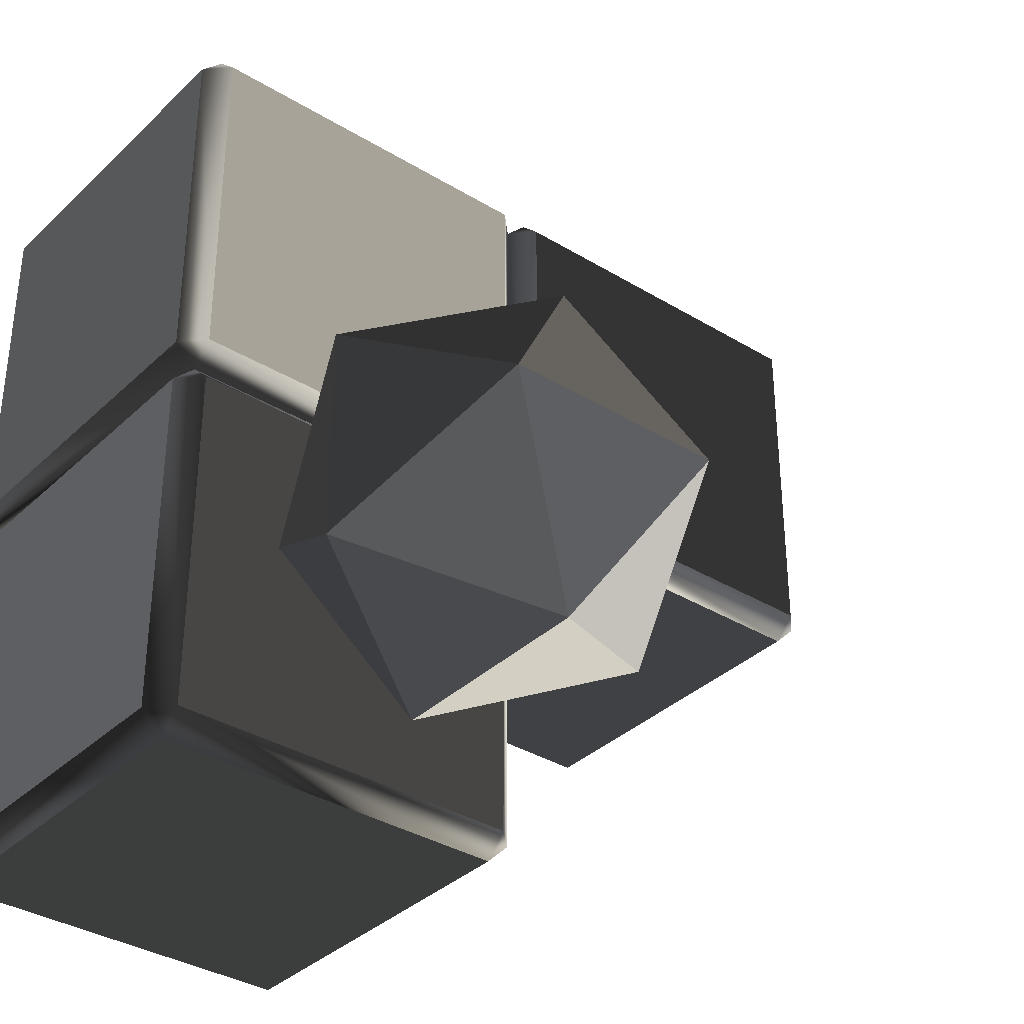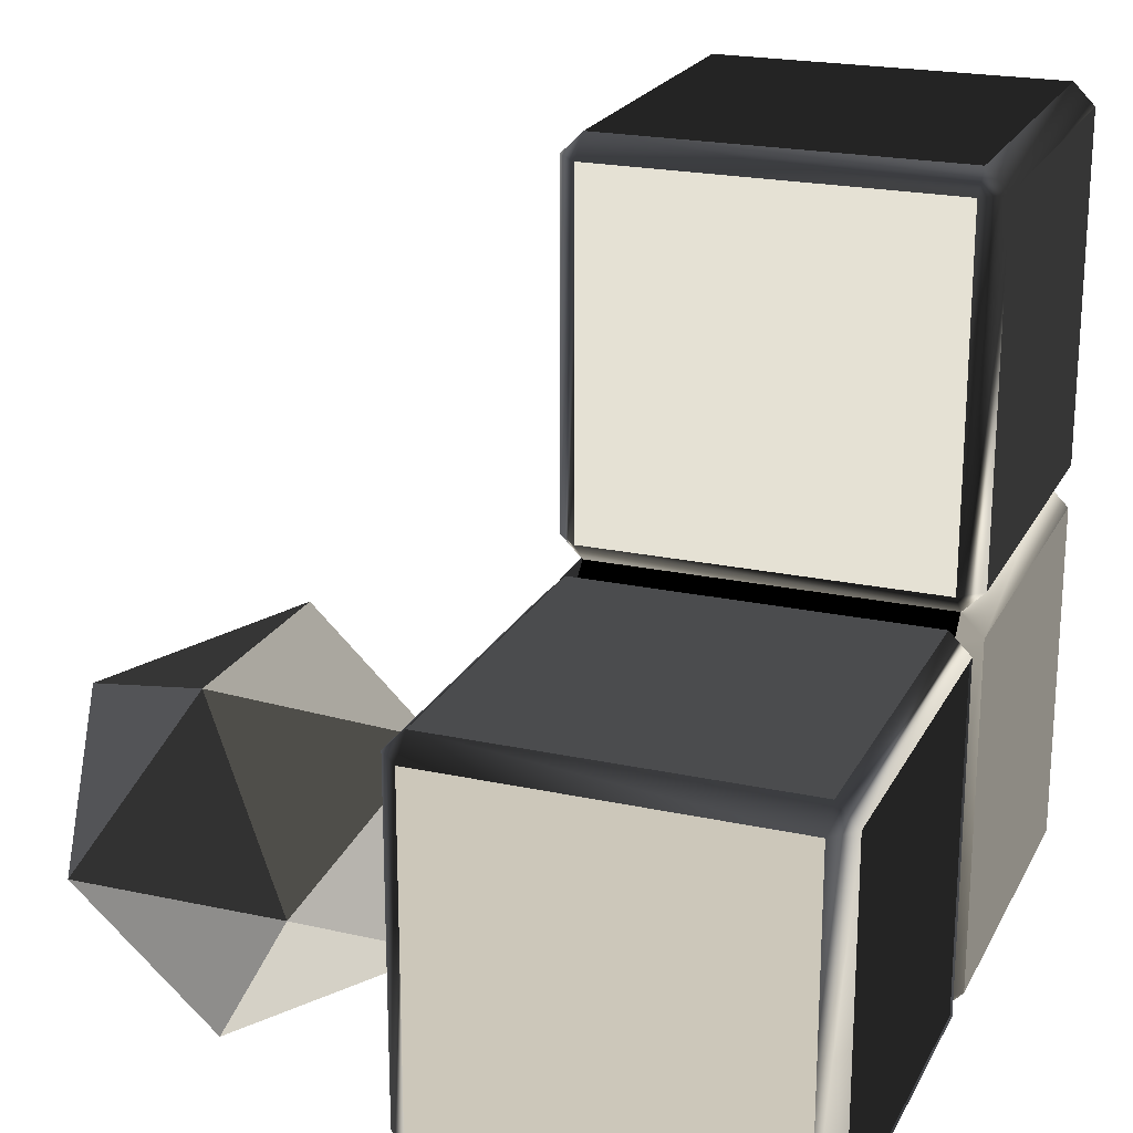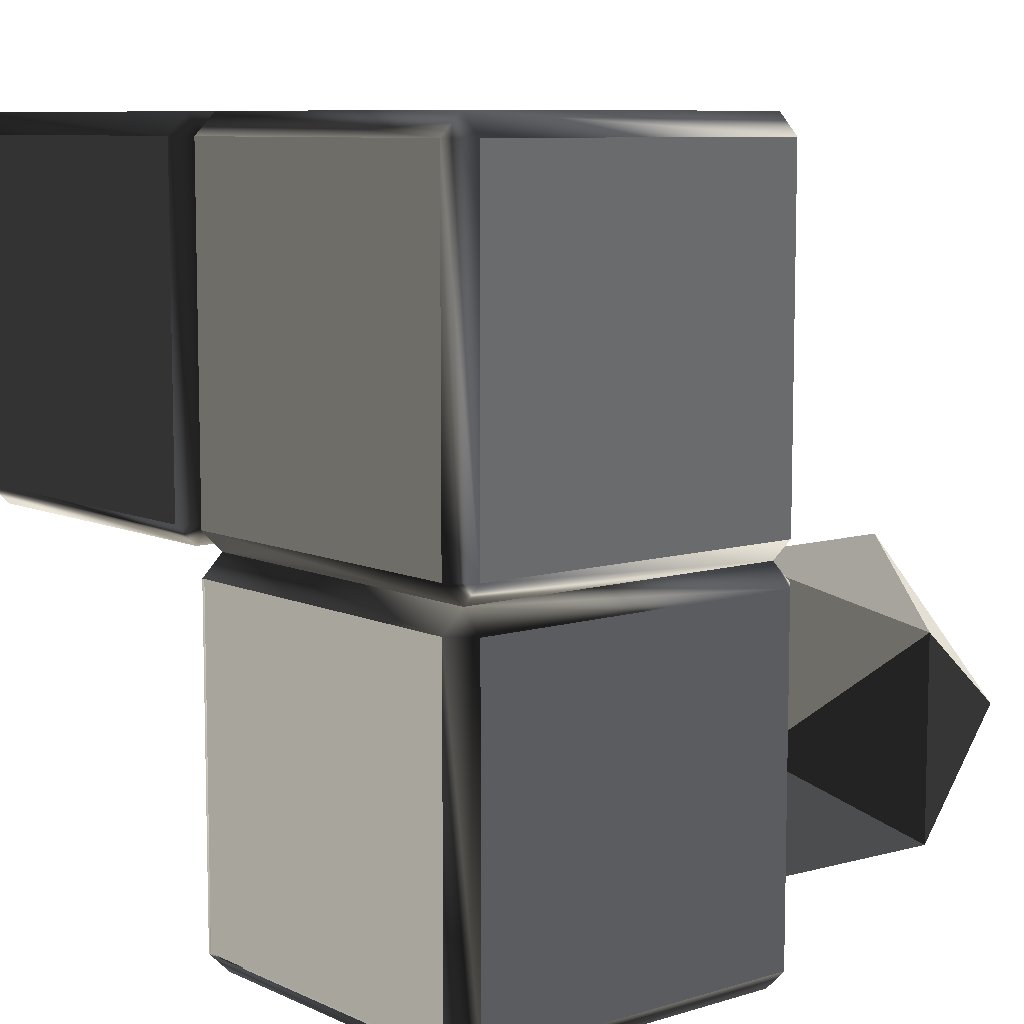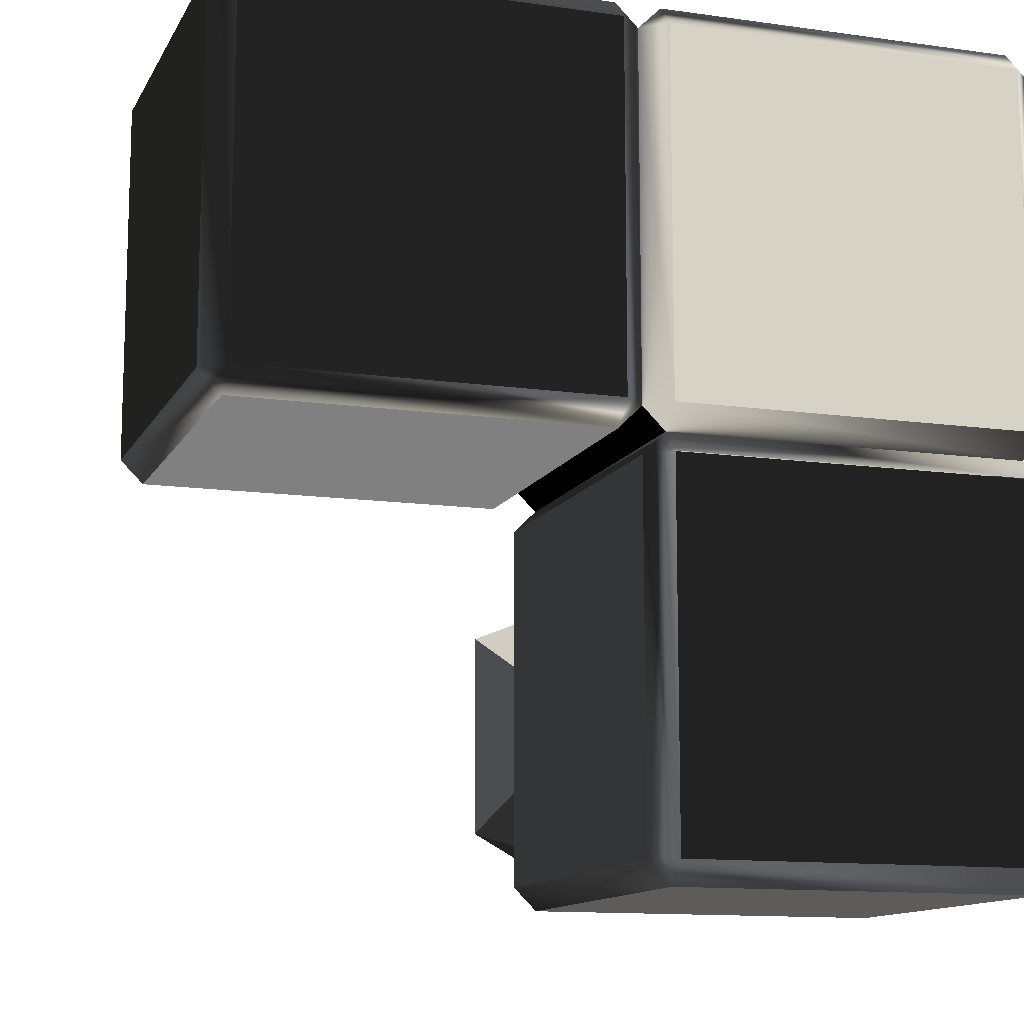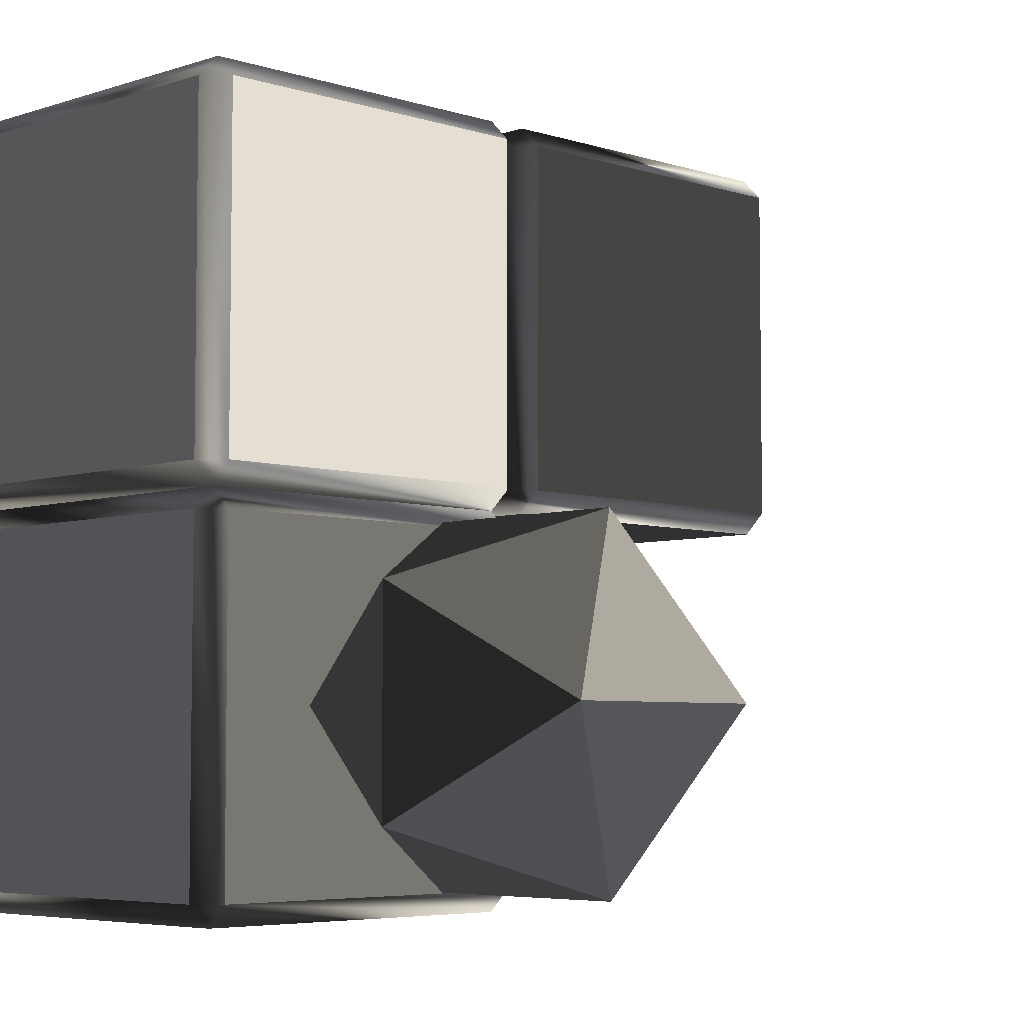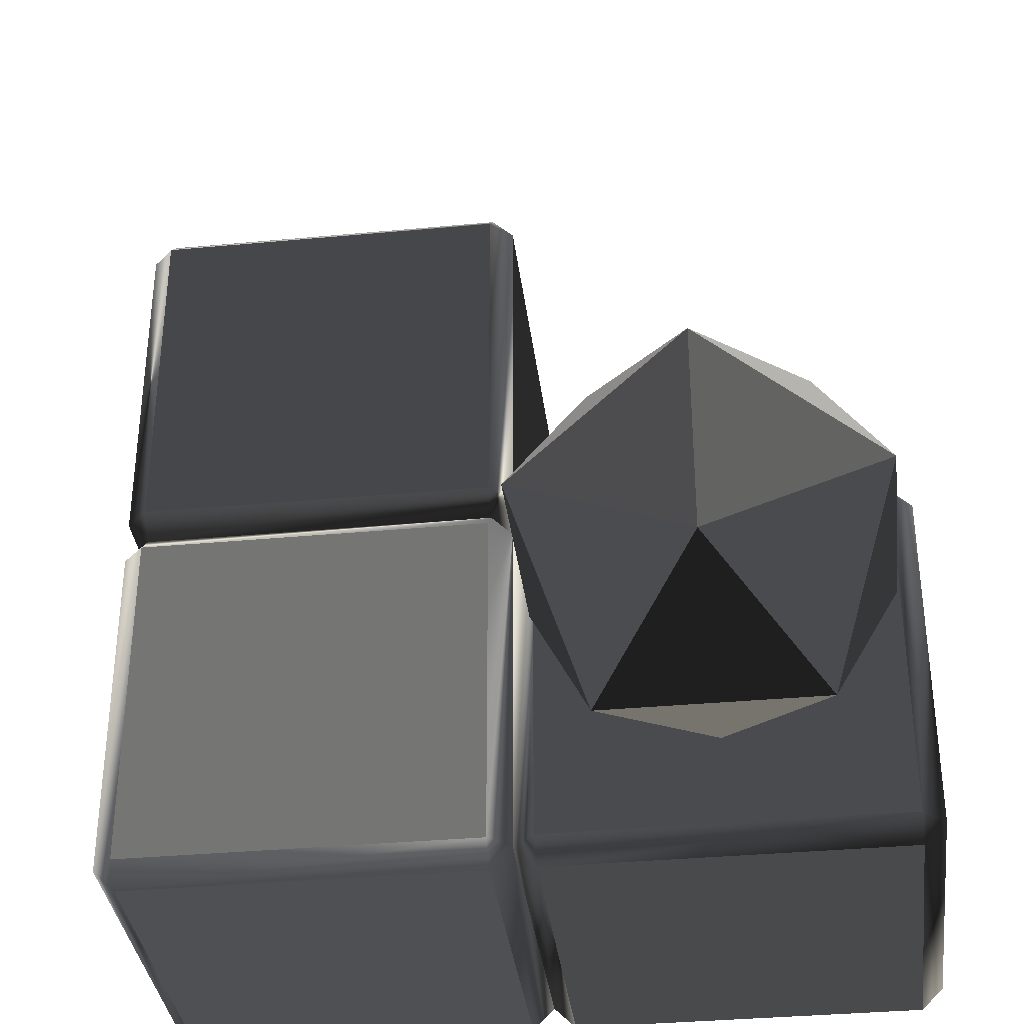
<metadata>
{"format":"obj","ext":"obj","renderer":"f3d","projection":"perspective","resolution":1024,"background":"white","views":[{"elev":-35.3,"azim":-129.0,"up":"+Y"},{"elev":21.5,"azim":21.0,"up":"+Z"},{"elev":8.5,"azim":140.5,"up":"+Y"},{"elev":-12.2,"azim":71.5,"up":"+Y"},{"elev":-5.3,"azim":-135.0,"up":"+Y"},{"elev":-35.5,"azim":-83.0,"up":"+Z"}]}
</metadata>
<code>
o edge0
v 26 9 8
v 26 10 9
v 10 10 9
v 10 9 8
v 26 26 9
v 10 26 9
v 26 27 8
v 10 27 8
v 27 10 8
v 27 26 8
v 26 9 -8
v 27 10 -8
v 10 9 -8
v 27 26 -8
v 26 27 -8
v 26 10 -9
v 26 26 -9
v 10 10 -9
v 10 26 -9
v 10 27 -8
v 9 10 -8
v 9 26 -8
v 9 10 8
v 9 26 8
f -24 -23 -22 -21
f -23 -20 -19 -22
f -20 -18 -17 -19
f -16 -23 -24
f -16 -15 -20 -23
f -15 -18 -20
f -14 -13 -16 -24
f -12 -14 -24 -21
f -11 -10 -18 -15
f -9 -13 -14
f -9 -8 -11 -13
f -8 -10 -11
f -12 -7 -9 -14
f -7 -6 -8 -9
f -6 -5 -10 -8
f -4 -7 -12
f -4 -3 -6 -7
f -3 -5 -6
f -21 -2 -4 -12
f -2 -1 -3 -4
f -1 -17 -5 -3
f -22 -2 -21
f -22 -19 -1 -2
f -19 -17 -1
o side0
v 26 -9 8
v 26 -8 9
v 10 -8 9
v 10 -9 8
v 26 8 9
v 10 8 9
v 26 9 8
v 10 9 8
v 27 -8 8
v 27 8 8
v 26 -9 -8
v 27 -8 -8
v 10 -9 -8
v 27 8 -8
v 26 9 -8
v 26 -8 -9
v 26 8 -9
v 10 -8 -9
v 10 8 -9
v 10 9 -8
v 9 -8 -8
v 9 8 -8
v 9 -8 8
v 9 8 8
f -24 -23 -22 -21
f -23 -20 -19 -22
f -20 -18 -17 -19
f -16 -23 -24
f -16 -15 -20 -23
f -15 -18 -20
f -14 -13 -16 -24
f -12 -14 -24 -21
f -11 -10 -18 -15
f -9 -13 -14
f -9 -8 -11 -13
f -8 -10 -11
f -12 -7 -9 -14
f -7 -6 -8 -9
f -6 -5 -10 -8
f -4 -7 -12
f -4 -3 -6 -7
f -3 -5 -6
f -21 -2 -4 -12
f -2 -1 -3 -4
f -1 -17 -5 -3
f -22 -2 -21
f -22 -19 -1 -2
f -19 -17 -1
f -18 -10 -5 -17
o corner0
v 26 9 26
v 26 10 27
v 10 10 27
v 10 9 26
v 10 26 27
v 10 27 26
v 9 26 26
v 26 26 27
v 26 27 26
v 27 10 26
v 27 26 26
v 26 9 10
v 27 10 10
v 10 9 10
v 27 26 10
v 26 27 10
v 26 10 9
v 26 26 9
v 10 10 9
v 10 26 9
v 10 27 10
v 9 10 10
v 9 26 10
v 9 10 26
f -24 -23 -22 -21
f -20 -19 -18
f -17 -16 -19 -20
f -15 -23 -24
f -15 -14 -17 -23
f -14 -16 -17
f -13 -12 -15 -24
f -11 -13 -24 -21
f -10 -9 -16 -14
f -8 -12 -13
f -8 -7 -10 -12
f -7 -9 -10
f -11 -6 -8 -13
f -6 -5 -7 -8
f -5 -4 -9 -7
f -3 -6 -11
f -3 -2 -5 -6
f -2 -4 -5
f -21 -1 -3 -11
f -1 -18 -2 -3
f -18 -19 -4 -2
f -22 -1 -21
f -22 -20 -18 -1
o cornerU0
v 26 27 26
v 26 27 10
v 10 27 10
v 10 27 26
f -4 -3 -2 -1
o cornerF0
v 26 10 27
v 26 26 27
v 10 26 27
v 10 10 27
f -4 -3 -2 -1
o cornerR0
v 27 10 10
v 27 26 10
v 27 26 26
v 27 10 26
f -4 -3 -2 -1
o edgeU0
v 26 27 8
v 26 27 -8
v 10 27 -8
v 10 27 8
f -4 -3 -2 -1
o edgeR0
v 27 10 -8
v 27 26 -8
v 27 26 8
v 27 10 8
f -4 -3 -2 -1
o sideR0
v 26.9 -8 -8
v 26.9 8 -8
v 26.9 8 8
v 26.9 -8 8
f -4 -3 -2 -1
o center
v 0 4.732 7.656
v 4.732 7.656 0
v -4.732 7.656 0
v 7.656 0 4.732
v 7.656 0 -4.732
v 0 4.732 -7.656
v -7.656 0 -4.732
v -7.656 0 4.732
v 0 -4.732 7.656
v -4.732 -7.656 0
v 4.732 -7.656 0
v 0 -4.732 -7.656
f -12 -11 -10
f -12 -9 -11
f -9 -8 -11
f -8 -7 -11
f -7 -10 -11
f -6 -10 -7
f -5 -10 -6
f -5 -12 -10
f -4 -3 -2
f -4 -2 -9
f -2 -8 -9
f -2 -1 -8
f -2 -3 -1
f -3 -6 -1
f -3 -5 -6
f -3 -4 -5
f -12 -5 -4
f -12 -4 -9
f -8 -1 -7
f -1 -6 -7

</code>
